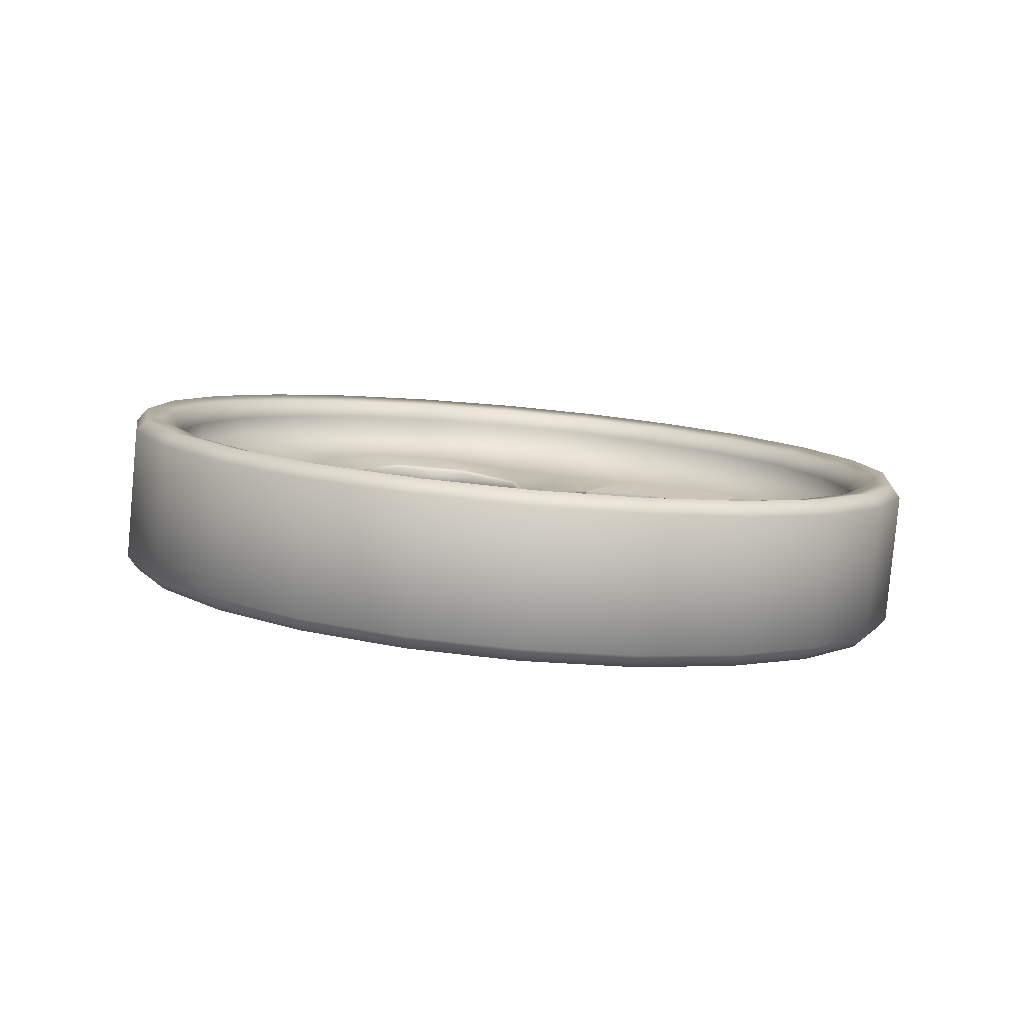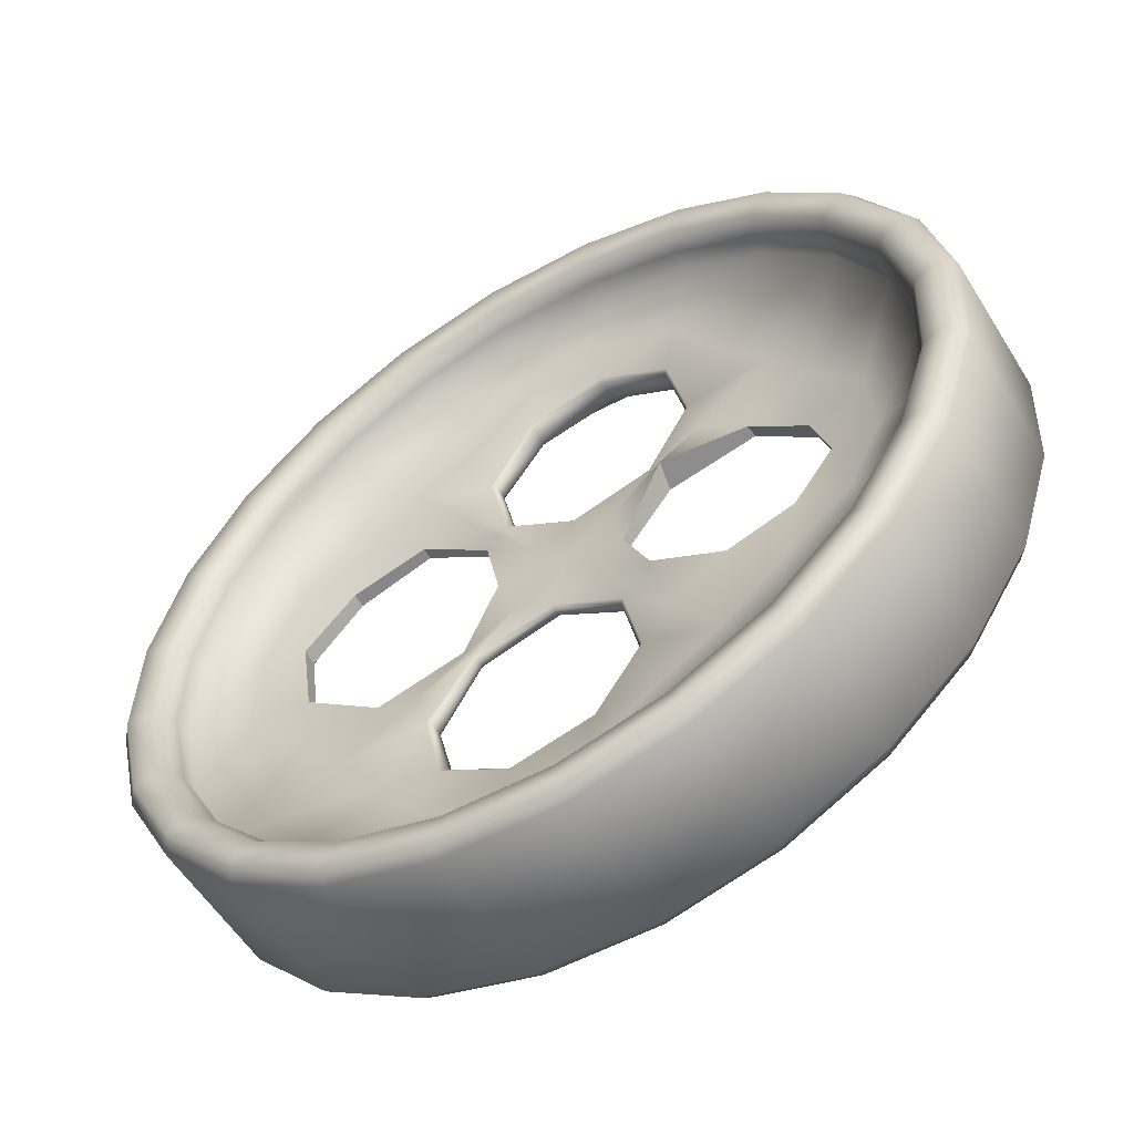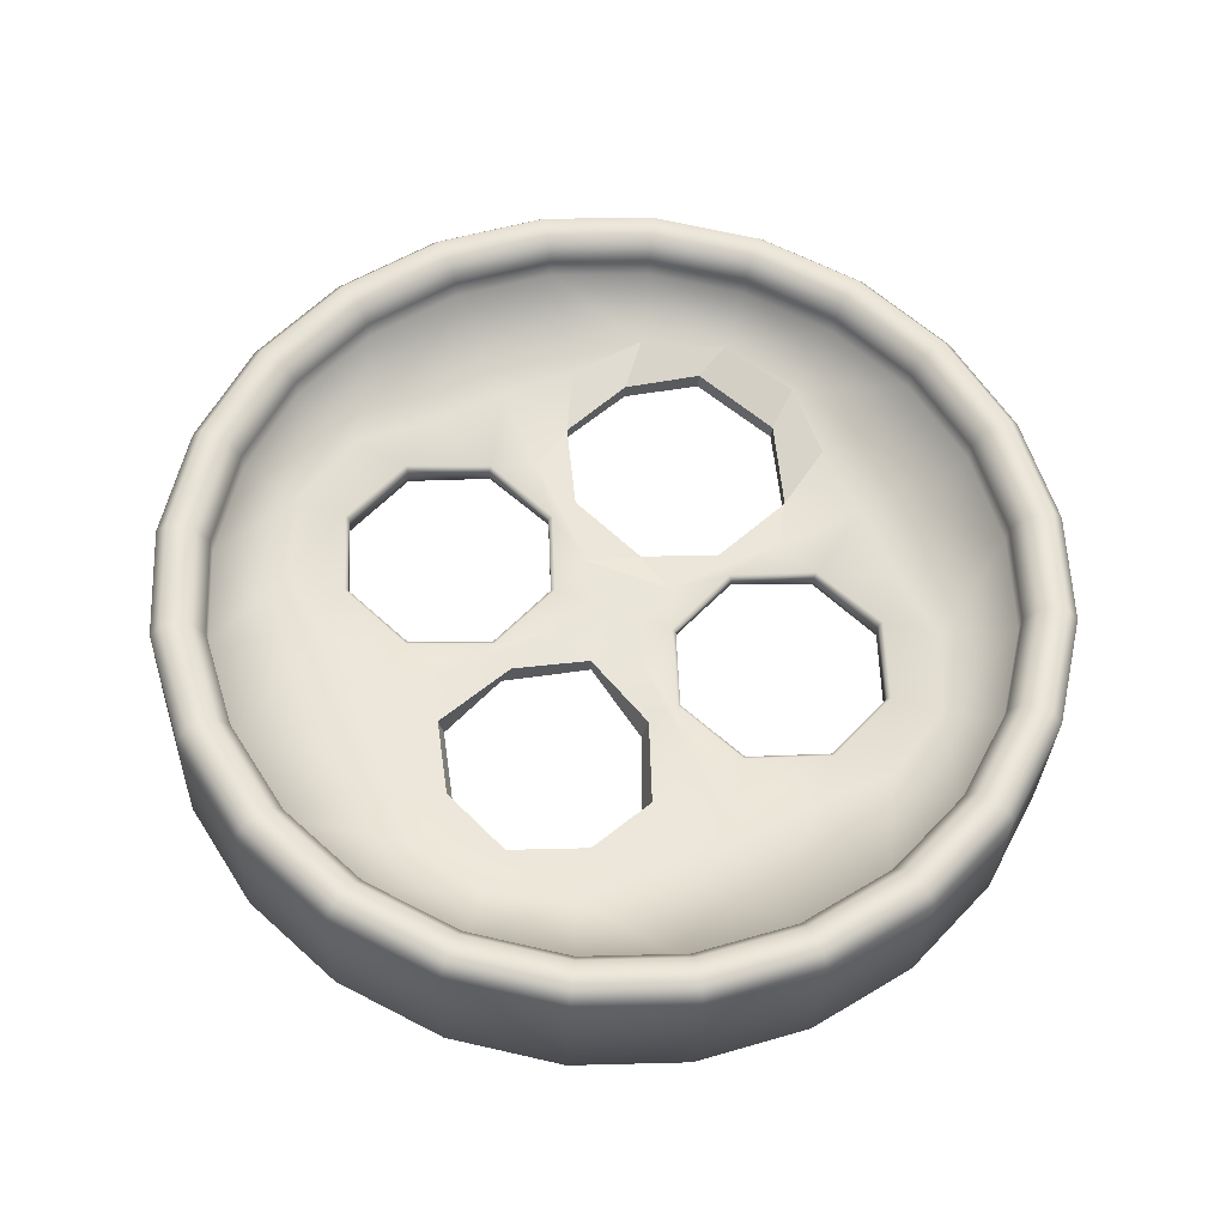
<metadata>
{"format":"obj","ext":"obj","renderer":"f3d","projection":"perspective","resolution":1024,"background":"white","views":[{"elev":11.5,"azim":158.9,"up":"+Y"},{"elev":-57.3,"azim":37.4,"up":"+Z"},{"elev":64.9,"azim":120.9,"up":"+Y"}]}
</metadata>
<code>
v  36.03 -41.79 155
v  36 -41.8 154.9
v  35.98 -41.8 155
v  35.99 -41.8 155.1
v  36.08 -41.79 154.9
v  36.01 -41.8 154.9
v  36.12 -41.78 154.9
v  36.05 -41.79 154.8
v  36.17 -41.77 154.8
v  36.11 -41.78 154.8
v  36.17 -41.77 154.7
v  36.13 -41.77 154.7
v  36.14 -41.77 154.6
v  36.09 -41.78 154.7
v  36.07 -41.78 154.6
v  36.02 -41.79 154.6
v  36.01 -41.79 154.6
v  35.96 -41.8 154.6
v  35.94 -41.8 154.6
v  35.94 -41.79 154.5
v  35.88 -41.79 154.5
v  35.89 -41.8 154.5
v  35.8 -41.8 154.5
v  35.81 -41.81 154.5
v  35.73 -41.81 154.5
v  35.74 -41.82 154.5
v  35.69 -41.82 154.6
v  35.72 -41.82 154.6
v  35.64 -41.83 154.6
v  35.72 -41.83 154.7
v  35.6 -41.83 154.7
v  35.67 -41.83 154.7
v  35.71 -41.83 154.9
v  35.65 -41.83 154.9
v  35.71 -41.83 155
v  35.76 -41.83 154.9
v  35.78 -41.82 155
v  35.79 -41.82 155
v  35.84 -41.81 155.1
v  35.83 -41.82 155
v  35.92 -41.8 155.1
v  35.91 -41.81 155
v  35.98 -41.74 154.4
v  36.07 -41.73 154.5
v  36.07 -41.71 154.4
v  35.98 -41.72 154.4
v  36.15 -41.71 154.5
v  36.14 -41.73 154.5
v  36.2 -41.7 154.6
v  36.2 -41.72 154.6
v  35.99 -41.72 154.4
v  36.09 -41.71 154.4
v  36.1 -41.72 154.4
v  36 -41.73 154.4
v  36.18 -41.71 154.5
v  36.17 -41.7 154.5
v  36.24 -41.71 154.6
v  36.23 -41.7 154.6
v  36.24 -41.7 154.7
v  36.23 -41.72 154.7
v  36.28 -41.71 154.7
v  36.26 -41.69 154.7
v  36.24 -41.7 154.8
v  36.23 -41.72 154.8
v  36.28 -41.71 154.8
v  36.27 -41.7 154.8
v  36.22 -41.71 154.9
v  36.21 -41.73 154.9
v  36.26 -41.71 154.9
v  36.25 -41.7 154.9
v  36.18 -41.71 155
v  36.17 -41.73 155
v  36.21 -41.72 155
v  36.2 -41.71 155
v  36.11 -41.72 155.1
v  36.1 -41.74 155.1
v  36.13 -41.73 155.1
v  36.12 -41.72 155.1
v  36.02 -41.73 155.1
v  36.02 -41.75 155.1
v  36.04 -41.74 155.2
v  36.03 -41.73 155.2
v  35.93 -41.74 155.2
v  35.93 -41.76 155.1
v  35.93 -41.75 155.2
v  35.93 -41.74 155.2
v  35.82 -41.76 155.2
v  35.83 -41.77 155.2
v  35.82 -41.77 155.2
v  35.82 -41.75 155.2
v  35.72 -41.77 155.1
v  35.73 -41.78 155.1
v  35.71 -41.78 155.2
v  35.72 -41.76 155.2
v  35.63 -41.77 155.1
v  35.64 -41.79 155.1
v  35.61 -41.79 155.1
v  35.62 -41.77 155.1
v  35.56 -41.78 155
v  35.57 -41.8 155
v  35.53 -41.79 155.1
v  35.54 -41.78 155
v  35.5 -41.79 154.9
v  35.51 -41.8 154.9
v  35.47 -41.8 155
v  35.48 -41.78 155
v  35.47 -41.79 154.8
v  35.48 -41.8 154.8
v  35.43 -41.8 154.9
v  35.44 -41.78 154.8
v  35.46 -41.78 154.7
v  35.48 -41.8 154.7
v  35.43 -41.8 154.7
v  35.44 -41.78 154.7
v  35.49 -41.78 154.6
v  35.5 -41.8 154.6
v  35.45 -41.79 154.6
v  35.46 -41.78 154.6
v  35.53 -41.77 154.6
v  35.54 -41.79 154.6
v  35.5 -41.79 154.5
v  35.51 -41.77 154.5
v  35.6 -41.76 154.5
v  35.61 -41.78 154.5
v  35.58 -41.78 154.4
v  35.58 -41.76 154.5
v  35.68 -41.75 154.4
v  35.69 -41.77 154.4
v  35.67 -41.76 154.4
v  35.67 -41.75 154.4
v  35.78 -41.74 154.4
v  35.79 -41.76 154.4
v  35.77 -41.75 154.3
v  35.78 -41.74 154.4
v  35.88 -41.73 154.4
v  35.88 -41.75 154.4
v  35.89 -41.74 154.3
v  35.88 -41.73 154.4
v  36.07 -41.75 154.5
v  36.14 -41.75 154.5
v  36.2 -41.74 154.6
v  36.23 -41.74 154.7
v  36.23 -41.74 154.8
v  36.21 -41.75 154.9
v  36.17 -41.75 155
v  36.1 -41.76 155.1
v  36.02 -41.77 155.1
v  35.93 -41.78 155.1
v  35.83 -41.79 155.2
v  35.73 -41.8 155.1
v  35.64 -41.81 155.1
v  35.57 -41.82 155
v  35.52 -41.82 154.9
v  35.49 -41.82 154.8
v  35.48 -41.82 154.7
v  35.5 -41.82 154.6
v  35.54 -41.81 154.6
v  35.61 -41.8 154.5
v  35.69 -41.79 154.4
v  35.79 -41.78 154.4
v  35.89 -41.77 154.4
v  35.98 -41.76 154.4
v  35.87 -41.82 154.8
v  35.95 -41.81 154.8
v  35.95 -41.81 154.8
v  35.87 -41.81 154.8
v  35.99 -41.8 154.9
v  35.98 -41.8 155
v  35.81 -41.82 154.9
v  35.8 -41.82 154.9
v  35.85 -41.82 154.7
v  35.77 -41.82 154.7
v  35.77 -41.82 154.7
v  35.85 -41.81 154.7
v  35.73 -41.83 154.6
v  35.74 -41.82 154.5
v  35.92 -41.81 154.7
v  35.92 -41.81 154.7
v  35.79 -41.83 155
v  35.83 -41.82 155
v  35.93 -41.8 154.6
v  35.89 -41.8 154.5
v  35.91 -41.81 155
v  35.81 -41.81 154.5
v  35.96 -41.8 154.8
v  35.91 -41.81 154.8
v  35.97 -41.81 154.8
v  35.92 -41.81 154.8
v  35.76 -41.82 154.7
v  35.81 -41.82 154.7
v  35.93 -41.8 154.7
v  35.95 -41.81 154.7
v  35.89 -41.81 154.7
v  35.86 -41.82 154.8
v  35.83 -41.82 154.8
v  35.79 -41.82 154.9
v  35.58 -41.84 154.9
v  35.54 -41.84 154.8
v  35.55 -41.84 154.7
v  35.95 -41.82 154.8
v  36 -41.82 154.9
v  35.87 -41.82 154.8
v  35.77 -41.83 154.7
v  35.73 -41.84 154.6
v  35.79 -41.84 155
v  35.81 -41.83 154.9
v  35.92 -41.82 154.7
v  35.85 -41.82 154.7
v  35.93 -41.82 154.6
v  35.98 -41.82 155
v  35.89 -41.82 154.5
v  35.75 -41.84 154.5
v  35.81 -41.83 154.5
v  35.91 -41.83 155
v  36.19 -41.85 154.5
v  36.11 -41.86 154.4
v  36.15 -41.87 155.1
v  36.22 -41.86 155
v  35.95 -41.89 155.2
v  36.05 -41.88 155.2
v  35.54 -41.93 155
v  35.63 -41.92 155.1
v  35.48 -41.93 155
v  35.44 -41.93 154.7
v  35.45 -41.94 154.8
v  35.52 -41.92 154.5
v  35.46 -41.93 154.6
v  35.59 -41.91 154.4
v  35.68 -41.9 154.4
v  35.9 -41.88 154.3
v  35.79 -41.89 154.3
v  36.01 -41.86 154.4
v  36.04 -41.82 155
v  36 -41.83 155.1
v  35.98 -41.83 155
v  36 -41.82 154.9
v  36.08 -41.82 154.9
v  36.01 -41.82 154.9
v  36.05 -41.81 154.8
v  36.12 -41.81 154.9
v  36.11 -41.8 154.8
v  36.17 -41.81 154.8
v  36.13 -41.8 154.7
v  36.18 -41.81 154.7
v  36.14 -41.81 154.6
v  36.09 -41.81 154.7
v  36.08 -41.81 154.6
v  36.03 -41.82 154.6
v  36.01 -41.81 154.6
v  35.96 -41.82 154.6
v  35.94 -41.82 154.6
v  35.95 -41.82 154.5
v  35.89 -41.82 154.5
v  35.89 -41.83 154.5
v  35.81 -41.83 154.5
v  35.8 -41.84 154.5
v  35.73 -41.85 154.5
v  35.74 -41.84 154.5
v  35.69 -41.85 154.6
v  35.73 -41.84 154.6
v  35.64 -41.86 154.6
v  35.72 -41.84 154.7
v  35.67 -41.85 154.7
v  35.6 -41.86 154.7
v  35.6 -41.86 154.7
v  35.56 -41.87 154.7
v  35.58 -41.86 154.8
v  35.55 -41.87 154.8
v  35.58 -41.87 154.9
v  35.63 -41.86 154.9
v  35.65 -41.86 154.9
v  35.71 -41.85 154.9
v  35.71 -41.86 155
v  35.76 -41.84 154.9
v  35.79 -41.84 155
v  35.78 -41.85 155
v  35.83 -41.84 155
v  35.84 -41.85 155.1
v  35.91 -41.84 155
v  35.92 -41.84 155.1
v  35.99 -41.86 154.4
v  36 -41.88 154.4
v  36.09 -41.87 154.4
v  36.08 -41.85 154.5
v  36.17 -41.86 154.5
v  36.16 -41.84 154.5
v  36.22 -41.86 154.6
v  36.21 -41.84 154.6
v  36.01 -41.88 154.4
v  36.11 -41.87 154.4
v  36.19 -41.86 154.5
v  36.26 -41.84 154.6
v  36.25 -41.86 154.6
v  36.25 -41.86 154.7
v  36.24 -41.84 154.7
v  36.29 -41.84 154.7
v  36.28 -41.86 154.7
v  36.26 -41.86 154.8
v  36.25 -41.84 154.8
v  36.3 -41.84 154.8
v  36.29 -41.86 154.8
v  36.24 -41.86 154.9
v  36.23 -41.84 154.9
v  36.27 -41.85 154.9
v  36.26 -41.86 154.9
v  36.19 -41.87 155
v  36.18 -41.85 155
v  36.21 -41.87 155
v  36.12 -41.88 155.1
v  36.11 -41.86 155.1
v  36.14 -41.88 155.1
v  36.04 -41.89 155.1
v  36.03 -41.87 155.1
v  36.05 -41.89 155.1
v  35.94 -41.9 155.2
v  35.94 -41.88 155.1
v  35.95 -41.9 155.2
v  35.84 -41.91 155.2
v  35.84 -41.89 155.1
v  35.84 -41.9 155.2
v  35.84 -41.92 155.2
v  35.74 -41.92 155.1
v  35.74 -41.9 155.1
v  35.73 -41.91 155.2
v  35.73 -41.93 155.2
v  35.65 -41.93 155.1
v  35.65 -41.91 155.1
v  35.64 -41.94 155.1
v  35.57 -41.94 155
v  35.58 -41.92 155
v  35.55 -41.94 155
v  35.52 -41.94 154.9
v  35.53 -41.92 154.9
v  35.49 -41.95 154.9
v  35.49 -41.94 154.8
v  35.5 -41.92 154.8
v  35.46 -41.95 154.8
v  35.48 -41.94 154.7
v  35.49 -41.92 154.7
v  35.45 -41.95 154.7
v  35.5 -41.93 154.6
v  35.51 -41.92 154.6
v  35.48 -41.94 154.6
v  35.55 -41.93 154.5
v  35.56 -41.91 154.6
v  35.53 -41.93 154.5
v  35.62 -41.92 154.5
v  35.62 -41.9 154.5
v  35.6 -41.92 154.5
v  35.7 -41.91 154.4
v  35.7 -41.89 154.4
v  35.69 -41.91 154.4
v  35.8 -41.9 154.4
v  35.8 -41.88 154.4
v  35.79 -41.9 154.4
v  35.9 -41.89 154.4
v  35.9 -41.87 154.4
v  35.9 -41.89 154.4
v  36.15 -41.82 154.5
v  36.08 -41.83 154.5
v  36.21 -41.82 154.6
v  36.24 -41.82 154.7
v  36.24 -41.82 154.8
v  36.22 -41.83 154.9
v  36.18 -41.83 155
v  36.11 -41.84 155.1
v  36.03 -41.85 155.1
v  35.94 -41.86 155.1
v  35.84 -41.87 155.1
v  35.74 -41.88 155.1
v  35.65 -41.89 155.1
v  35.58 -41.9 155
v  35.52 -41.9 154.9
v  35.49 -41.9 154.8
v  35.49 -41.9 154.7
v  35.51 -41.9 154.6
v  35.55 -41.89 154.6
v  35.62 -41.88 154.5
v  35.7 -41.87 154.4
v  35.8 -41.86 154.4
v  35.89 -41.85 154.4
v  35.99 -41.84 154.4
v  35.87 -41.83 154.8
v  35.95 -41.82 154.8
v  35.8 -41.84 154.9
v  35.85 -41.83 154.7
v  35.77 -41.84 154.7
v  35.92 -41.82 154.7
v  35.84 -41.84 155
v  35.96 -41.82 154.8
v  35.91 -41.82 154.8
v  35.92 -41.82 154.8
v  35.97 -41.83 154.8
v  35.77 -41.84 154.7
v  35.81 -41.83 154.7
v  35.8 -41.84 154.8
v  35.76 -41.83 154.7
v  35.96 -41.83 154.7
v  35.93 -41.82 154.7
v  35.9 -41.82 154.7
v  35.86 -41.83 154.8
v  35.83 -41.83 154.8
v  35.8 -41.84 154.9
v  35.78 -41.83 154.9
v  35.59 -41.85 154.7
v  35.58 -41.85 154.8
v  35.63 -41.84 154.9
v  35.76 -41.83 154.7
v  35.79 -41.83 154.8
v  35.78 -41.82 154.9
g Object118
f 1 2 3 4
f 5 6 2 1
f 5 7 8 6
f 7 9 10 8
f 9 11 12 10
f 13 14 12 11
f 15 16 14 13
f 17 18 16 15
f 19 18 17 20
f 20 21 22 19
f 21 23 24 22
f 25 26 24 23
f 27 28 26 25
f 29 30 28 27
f 29 31 32 30
f 33 34 35 36
f 35 37 38 36
f 37 39 40 38
f 39 41 42 40
f 4 3 42 41
f 43 44 45 46
f 47 45 44 48
f 49 47 48 50
f 51 52 53 54
f 55 53 52 56
f 57 55 56 58
f 59 49 50 60
f 61 57 58 62
f 63 59 60 64
f 65 61 62 66
f 67 63 64 68
f 69 65 66 70
f 71 67 68 72
f 73 69 70 74
f 75 71 72 76
f 77 73 74 78
f 79 75 76 80
f 81 77 78 82
f 83 79 80 84
f 85 81 82 86
f 87 83 84 88
f 89 85 86 90
f 91 87 88 92
f 93 89 90 94
f 95 91 92 96
f 97 93 94 98
f 99 95 96 100
f 101 97 98 102
f 103 99 100 104
f 105 101 102 106
f 107 103 104 108
f 109 105 106 110
f 111 107 108 112
f 113 109 110 114
f 115 111 112 116
f 117 113 114 118
f 119 115 116 120
f 121 117 118 122
f 123 119 120 124
f 125 121 122 126
f 127 123 124 128
f 129 125 126 130
f 131 127 128 132
f 133 129 130 134
f 135 131 132 136
f 137 133 134 138
f 46 135 136 43
f 54 137 138 51
f 52 45 47 56
f 56 47 49 58
f 58 49 59 62
f 62 59 63 66
f 66 63 67 70
f 70 67 71 74
f 74 71 75 78
f 78 75 79 82
f 82 79 83 86
f 86 83 87 90
f 90 87 91 94
f 94 91 95 98
f 98 95 99 102
f 102 99 103 106
f 106 103 107 110
f 110 107 111 114
f 114 111 115 118
f 118 115 119 122
f 122 119 123 126
f 126 123 127 130
f 130 127 131 134
f 134 131 135 138
f 138 135 46 51
f 51 46 45 52
f 44 139 140 48
f 48 140 141 50
f 50 141 142 60
f 60 142 143 64
f 64 143 144 68
f 68 144 145 72
f 72 145 146 76
f 76 146 147 80
f 80 147 148 84
f 84 148 149 88
f 88 149 150 92
f 92 150 151 96
f 96 151 152 100
f 100 152 153 104
f 104 153 154 108
f 108 154 155 112
f 112 155 156 116
f 116 156 157 120
f 120 157 158 124
f 124 158 159 128
f 128 159 160 132
f 132 160 161 136
f 136 161 162 43
f 43 162 139 44
f 163 164 165 166
f 2 165 164 167
f 3 2 167 168
f 169 163 166 170
f 171 172 173 174
f 28 173 172 175
f 26 28 175 176
f 177 171 174 178
f 179 169 170 38
f 180 179 38 40
f 181 177 178 19
f 182 181 19 22
f 42 3 168 183
f 184 182 22 24
f 176 184 24 26
f 183 180 40 42
f 6 185 165 2
f 186 166 165 185
f 187 188 186 185
f 187 185 6 8
f 30 189 173 28
f 190 174 173 189
f 18 191 192 16
f 193 188 192 191
f 194 186 188 193
f 194 195 166 186
f 195 196 170 166
f 36 38 170 196
f 195 194 190
f 174 190 194 193
f 178 174 193 191
f 178 191 18 19
f 15 140 139 17
f 13 141 140 15
f 13 11 142 141
f 11 9 143 142
f 9 7 144 143
f 7 5 145 144
f 1 146 145 5
f 4 147 146 1
f 41 148 147 4
f 41 39 149 148
f 39 37 150 149
f 37 35 151 150
f 34 152 151 35
f 197 153 152 34
f 198 154 153 197
f 198 199 155 154
f 199 31 156 155
f 31 29 157 156
f 27 158 157 29
f 25 159 158 27
f 23 160 159 25
f 23 21 161 160
f 21 20 162 161
f 139 162 20 17
f 164 200 201 167
f 163 202 200 164
f 175 172 203 204
f 179 205 206 169
f 171 177 207 208
f 181 209 207 177
f 167 201 210 168
f 182 211 209 181
f 176 212 213 184
f 175 204 212 176
f 183 168 210 214
f 53 55 215 216
f 77 217 218 73
f 85 219 220 81
f 101 221 222 97
f 105 223 221 101
f 113 224 225 109
f 117 121 226 227
f 125 228 226 121
f 129 229 228 125
f 133 137 230 231
f 54 232 230 137
f 233 234 235 236
f 237 233 236 238
f 239 240 237 238
f 241 242 240 239
f 243 244 242 241
f 245 244 243 246
f 247 245 246 248
f 249 247 248 250
f 249 250 251 252
f 253 254 252 251
f 255 256 254 253
f 257 256 255 258
f 259 257 258 260
f 261 259 260 262
f 263 264 261 262
f 265 266 264 263
f 267 268 266 265
f 269 268 267 270
f 271 269 270 272
f 273 271 272 274
f 275 276 273 274
f 277 278 276 275
f 279 280 278 277
f 234 280 279 235
f 281 282 283 284
f 285 286 284 283
f 287 288 286 285
f 289 232 216 290
f 215 291 290 216
f 292 293 291 215
f 294 295 288 287
f 296 297 293 292
f 298 299 295 294
f 300 301 297 296
f 302 303 299 298
f 304 305 301 300
f 306 307 303 302
f 218 308 305 304
f 309 310 307 306
f 217 311 308 218
f 312 313 310 309
f 220 314 311 217
f 315 316 313 312
f 219 317 314 220
f 318 319 316 315
f 320 321 317 219
f 322 323 319 318
f 324 325 321 320
f 326 327 323 322
f 222 328 325 324
f 329 330 327 326
f 221 331 328 222
f 332 333 330 329
f 223 334 331 221
f 335 336 333 332
f 225 337 334 223
f 338 339 336 335
f 224 340 337 225
f 341 342 339 338
f 227 343 340 224
f 344 345 342 341
f 226 346 343 227
f 347 348 345 344
f 228 349 346 226
f 350 351 348 347
f 229 352 349 228
f 353 354 351 350
f 231 355 352 229
f 356 357 354 353
f 230 358 355 231
f 282 281 357 356
f 232 289 358 230
f 290 291 285 283
f 291 293 287 285
f 293 297 294 287
f 297 301 298 294
f 301 305 302 298
f 305 308 306 302
f 308 311 309 306
f 311 314 312 309
f 314 317 315 312
f 317 321 318 315
f 321 325 322 318
f 325 328 326 322
f 328 331 329 326
f 331 334 332 329
f 334 337 335 332
f 337 340 338 335
f 340 343 341 338
f 343 346 344 341
f 346 349 347 344
f 349 352 350 347
f 352 355 353 350
f 355 358 356 353
f 358 289 282 356
f 289 290 283 282
f 284 286 359 360
f 286 288 361 359
f 288 295 362 361
f 295 299 363 362
f 299 303 364 363
f 303 307 365 364
f 307 310 366 365
f 310 313 367 366
f 313 316 368 367
f 316 319 369 368
f 319 323 370 369
f 323 327 371 370
f 327 330 372 371
f 330 333 373 372
f 333 336 374 373
f 336 339 375 374
f 339 342 376 375
f 342 345 377 376
f 345 348 378 377
f 348 351 379 378
f 351 354 380 379
f 354 357 381 380
f 357 281 382 381
f 281 284 360 382
f 202 383 384 200
f 236 201 200 384
f 235 210 201 236
f 206 385 383 202
f 208 386 387 203
f 260 204 203 387
f 258 212 204 260
f 207 388 386 208
f 205 275 385 206
f 389 277 275 205
f 209 251 388 207
f 211 253 251 209
f 279 214 210 235
f 213 255 253 211
f 212 258 255 213
f 214 279 277 389
f 384 390 238 236
f 391 390 384 383
f 391 392 393 390
f 393 239 238 390
f 387 394 262 260
f 395 394 387 386
f 395 396 397 394
f 397 263 262 394
f 398 399 250 248
f 400 399 398 392
f 401 400 392 391
f 383 402 401 391
f 385 403 402 383
f 274 403 385 275
f 274 272 404 403
f 404 396 402 403
f 396 395 401 402
f 401 395 386 400
f 400 386 388 399
f 388 251 250 399
f 247 249 360 359
f 245 247 359 361
f 362 244 245 361
f 363 242 244 362
f 364 240 242 363
f 365 237 240 364
f 233 237 365 366
f 234 233 366 367
f 280 234 367 368
f 369 278 280 368
f 370 276 278 369
f 371 273 276 370
f 271 273 371 372
f 269 271 372 373
f 268 269 373 374
f 375 266 268 374
f 376 264 266 375
f 377 261 264 376
f 259 261 377 378
f 257 259 378 379
f 256 257 379 380
f 381 254 256 380
f 382 252 254 381
f 252 382 360 249
f 171 208 203 172
f 163 169 206 202
f 182 184 213 211
f 180 389 205 179
f 180 183 214 389
f 57 292 215 55
f 57 61 296 292
f 61 65 300 296
f 65 69 304 300
f 69 73 218 304
f 77 81 220 217
f 85 89 320 219
f 89 93 324 320
f 93 97 222 324
f 105 109 225 223
f 117 227 224 113
f 133 231 229 129
f 53 216 232 54
f 405 32 31 199
f 406 405 199 198
f 197 407 406 198
f 34 33 407 197
f 408 409 190 189
f 30 32 408 189
f 410 33 36 196
f 195 409 410 196
f 409 195 190
f 263 32 405 265
f 267 265 405 406
f 267 406 407 270
f 270 407 33 272
f 397 396 409 408
f 263 397 408 32
f 272 33 410 404
f 404 410 409 396
f 239 8 10 241
f 241 10 12 243
f 246 243 12 14
f 248 246 14 16
f 392 188 187 393
f 239 393 187 8
f 398 248 16 192
f 392 398 192 188

</code>
